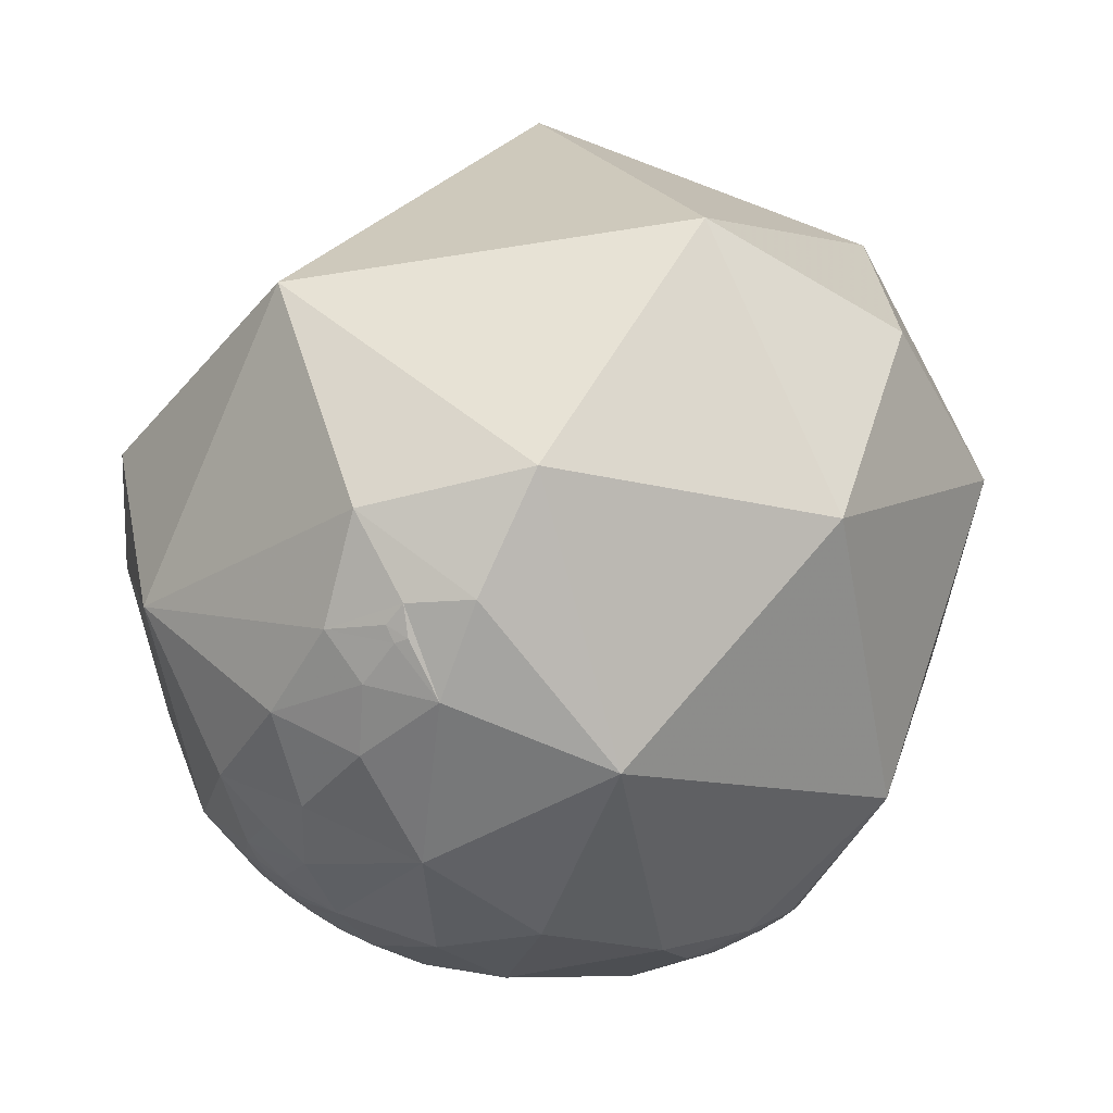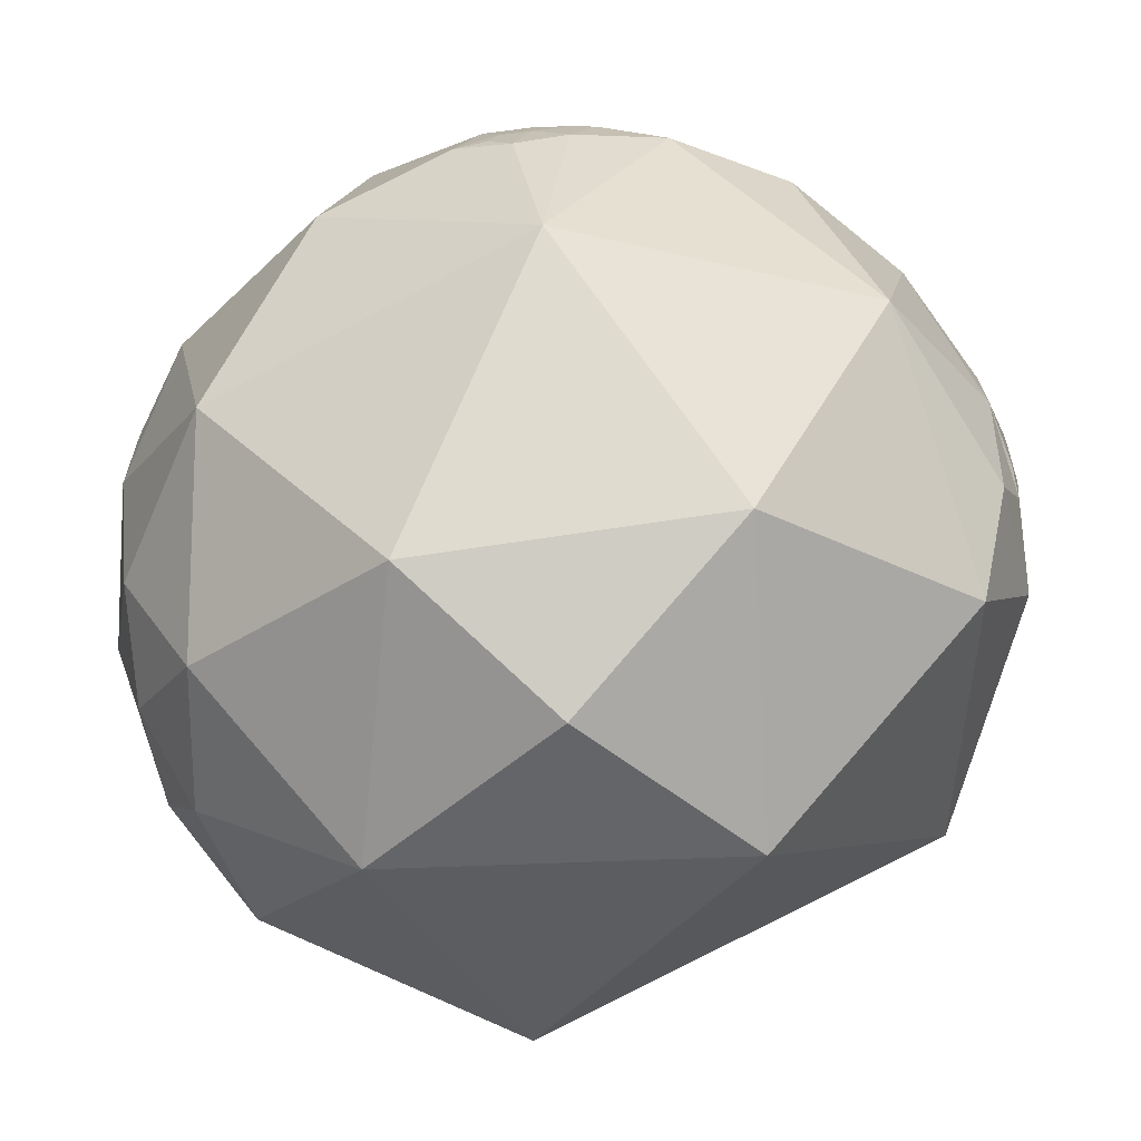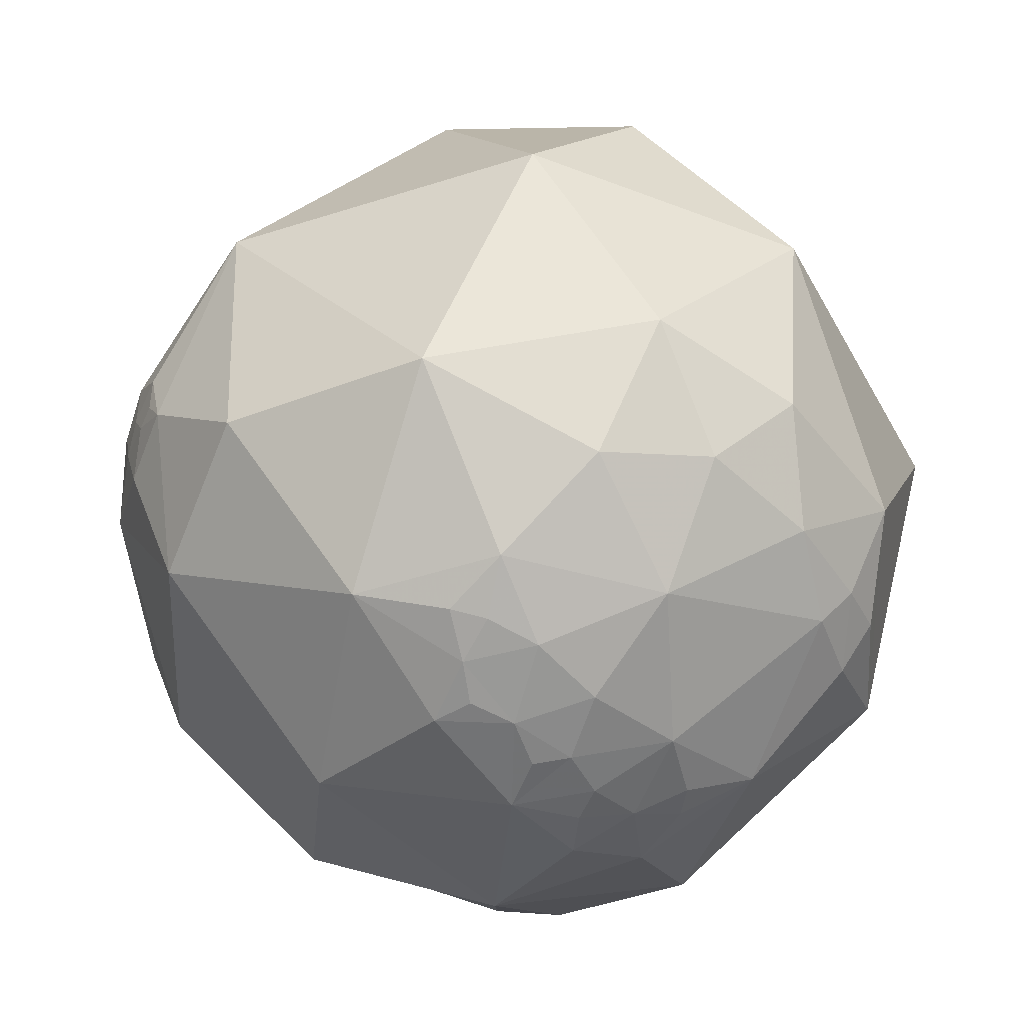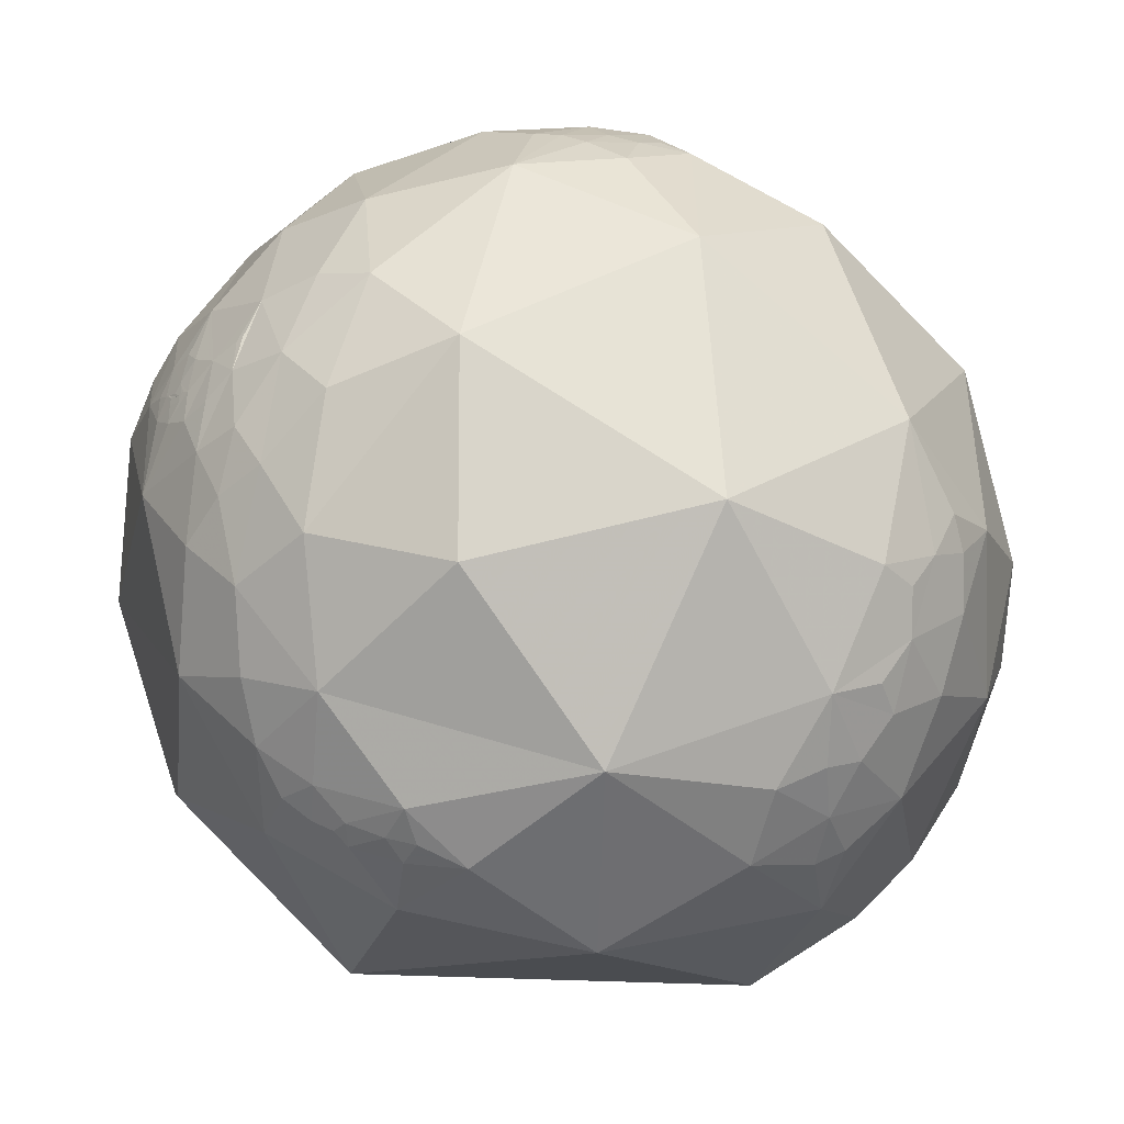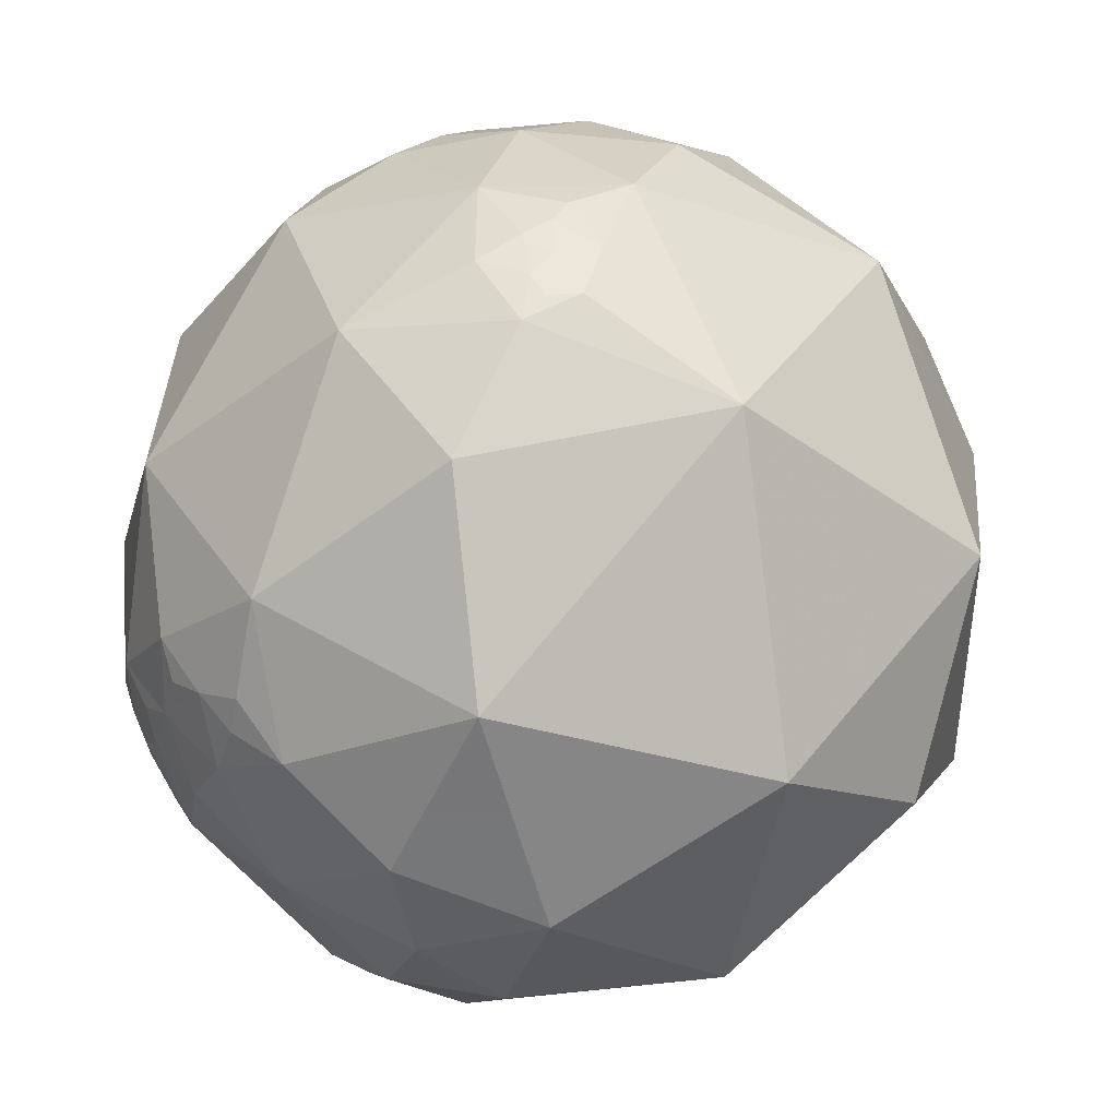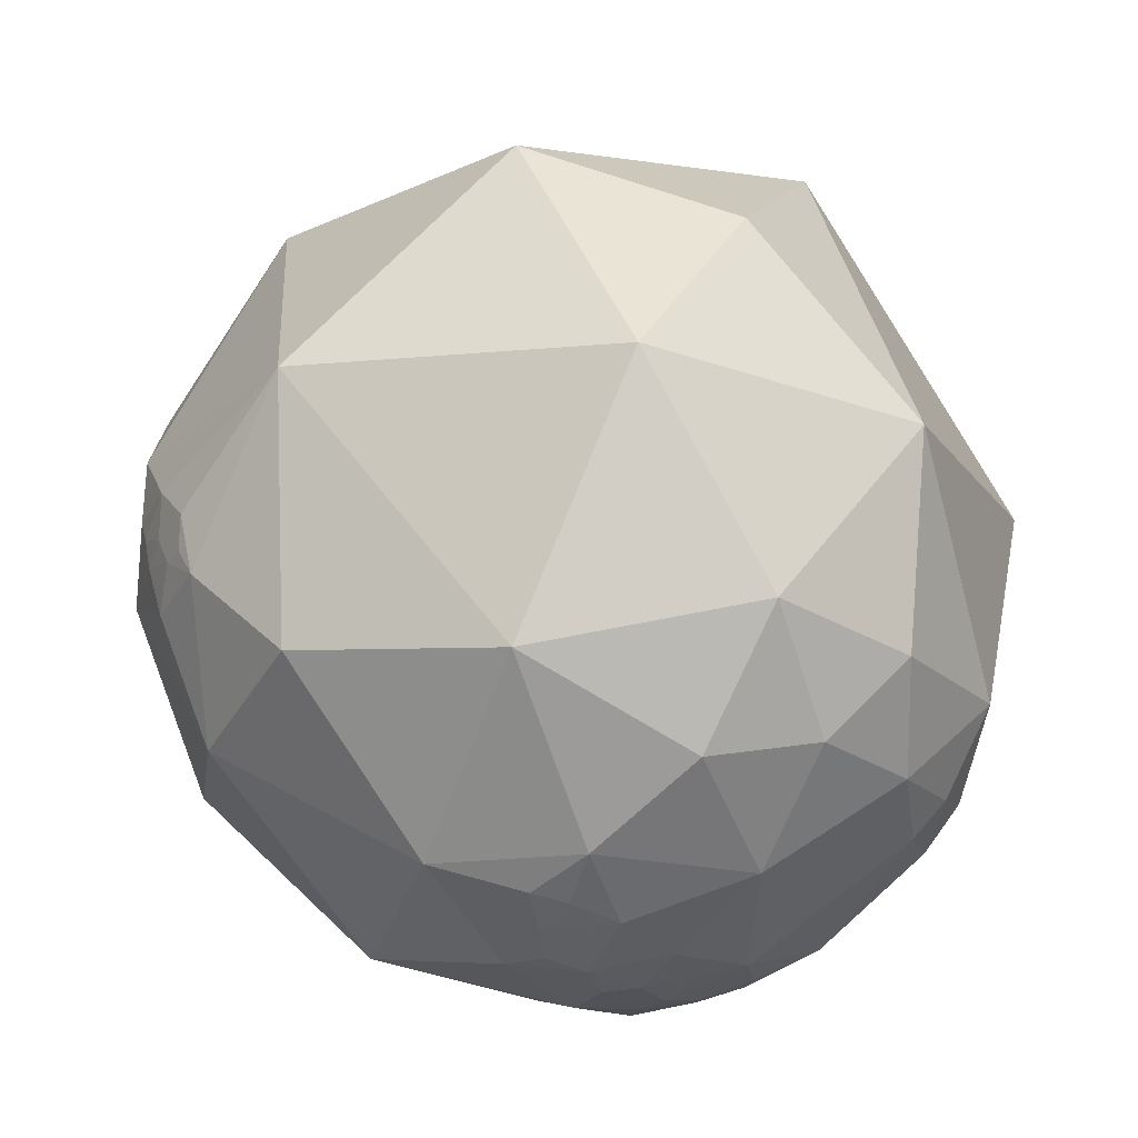
<metadata>
{"format":"obj","ext":"obj","renderer":"f3d","projection":"perspective","resolution":1024,"background":"white","views":[{"elev":75.4,"azim":-20.3,"up":"+Y"},{"elev":12.9,"azim":125.9,"up":"+Z"},{"elev":-41.2,"azim":73.5,"up":"+Y"},{"elev":20.6,"azim":-24.2,"up":"+Z"},{"elev":45.3,"azim":76.9,"up":"+Z"},{"elev":-12.0,"azim":68.2,"up":"+Y"}]}
</metadata>
<code>
v -0.8547 0.03651 0.5178
v -0.8549 0.0368 0.5176
v -0.8551 0.03839 0.5171
v -0.8563 0.04575 0.5144
v -0.8612 0.07251 0.5031
v -0.8547 0.03574 0.5178
v -0.8543 0.03319 0.5187
v -0.8483 0.02403 0.529
v -0.8585 0.02171 0.5124
v -0.8448 0.004592 0.535
v -0.8846 0.02255 0.4658
v -0.871 -0.04701 0.4891
v -0.8885 0.09121 0.4498
v -0.8363 -0.0905 0.5408
v -0.8781 -0.1485 0.4548
v -0.8203 -0.2272 0.5249
v -0.9482 0.02168 0.317
v -0.7857 -0.1179 0.6073
v -0.8073 -0.3439 0.4795
v -0.875 -0.2735 0.3993
v -0.932 -0.2241 0.285
v -0.8852 -0.3924 0.25
v -0.8959 -0.4381 0.07399
v -0.8547 0.03822 0.5177
v -0.8546 0.06251 0.5156
v -0.8412 0.0644 0.5368
v -0.8502 0.03012 0.5256
v -0.8088 0.05913 0.5851
v -0.7967 -0.02565 0.6038
v -0.7388 0.1584 0.655
v -0.7565 -0.06418 0.6509
v -0.7461 -0.07388 0.6617
v -0.6913 -0.03625 0.7217
v -0.5995 -0.1259 0.7904
v -0.7135 -0.2206 0.665
v -0.4393 0.01676 0.8982
v -0.5608 0.1964 0.8043
v -0.6775 -0.3794 0.6302
v -0.5287 -0.2422 0.8135
v -0.3449 0.3424 0.8739
v -0.8609 0.09489 0.4999
v -0.861 0.09735 0.4993
v -0.861 0.09764 0.4991
v -0.861 0.09779 0.4991
v -0.861 0.09763 0.4991
v -0.8606 0.08654 0.5018
v -0.861 0.09764 0.4991
v -0.8611 0.09747 0.499
v -0.8614 0.09903 0.4981
v -0.8611 0.1013 0.4982
v -0.861 0.107 0.4972
v -0.8692 0.05687 0.4912
v -0.8636 0.145 0.4829
v -0.8686 0.2099 0.4488
v -0.8697 0.373 0.3234
v -0.816 0.3559 0.4556
v -0.7254 0.5007 0.4724
v -0.8607 0.09631 0.5
v -0.8262 0.1612 0.5399
v -0.8061 0.112 0.5811
v -0.7644 0.325 0.5568
v -0.5307 0.5163 0.6722
v -0.9678 -0.2511 0.01681
v -0.5519 -0.7467 0.3713
v -0.8797 -0.4708 -0.06725
v -0.9409 -0.1074 -0.3211
v -0.8576 -0.4332 -0.2773
v -0.7682 -0.6026 -0.2162
v -0.7442 -0.6198 -0.2489
v -0.8431 -0.5102 -0.1698
v -0.8002 -0.5634 -0.2057
v -0.7527 -0.6302 -0.1907
v -0.7922 -0.6037 0.08935
v -0.8024 -0.5852 -0.1171
v -0.6596 -0.7036 -0.2644
v -0.6425 -0.736 -0.2134
v -0.6666 -0.7338 -0.1312
v -0.6923 -0.691 -0.2077
v -0.556 -0.7898 -0.2592
v -0.6534 -0.6457 -0.3952
v -0.6215 -0.2671 -0.7364
v -0.2914 -0.8238 -0.4863
v -0.332 -0.9429 -0.02663
v -0.0182 -0.9585 -0.2845
v 0.01563 -0.9938 -0.1102
v 0.1387 -0.9878 0.07128
v 0.1416 -0.9349 -0.3253
v 0.1928 -0.5789 -0.7923
v 0.2175 -0.9238 -0.315
v 0.1545 -0.9654 -0.21
v 0.1332 -0.9873 -0.08691
v 0.2197 -0.9708 -0.09602
v 0.2069 -0.8534 -0.4785
v 0.4072 -0.656 -0.6355
v 0.3583 -0.904 -0.2334
v 0.5501 -0.6452 -0.5302
v 0.5676 -0.5624 -0.6013
v 0.4646 -0.5535 -0.6912
v 0.6469 -0.364 -0.6701
v -0.7759 -0.5013 0.383
v -0.1052 0.1822 0.9776
v -0.4424 -0.5005 0.7442
v -0.1681 -0.1309 0.977
v -0.05108 0.03188 0.9982
v 0.09669 0.06914 0.9929
v -0.04815 -0.8818 0.4691
v 0.02189 -0.08016 0.9965
v 0.06493 -0.1867 0.9803
v 0.2405 -0.131 0.9618
v 0.09152 -0.4723 0.8767
v 0.4604 -0.3189 0.8284
v 0.9332 0.2511 0.257
v 0.8103 -0.3476 0.4717
v 0.4435 -0.7295 0.5207
v 0.2911 -0.9112 0.2916
v 0.6494 -0.7193 0.2467
v 0.5242 -0.7874 0.3242
v 0.5249 -0.8418 0.126
v 0.8357 -0.5426 0.08445
v 0.9698 -0.243 -0.01966
v 0.3517 -0.9273 0.1284
v 0.4402 -0.8562 0.2704
v 0.3628 -0.9027 0.2313
v 0.2654 -0.9621 0.06177
v 0.5384 -0.8067 0.2435
v 0.301 -0.9535 -0.01557
v 0.4482 -0.8936 -0.02433
v 0.6565 -0.744 -0.1245
v 0.8476 -0.5003 -0.1768
v 0.8765 -0.3208 -0.359
v 0.7207 -0.5453 -0.428
v -0.9047 0.4202 -0.07002
v -0.7184 0.6322 0.2902
v -0.5243 0.783 0.3347
v -0.4244 0.9053 0.0185
v -0.5599 0.8026 0.2056
v -0.259 0.9234 0.2834
v -0.3956 0.8887 0.2318
v -0.4381 0.85 0.2926
v -0.4097 0.8627 0.2966
v -0.442 0.8603 0.2541
v -0.8509 0.2263 -0.4741
v 0.4684 0.8133 -0.3452
v -0.4057 0.7305 -0.5494
v 0.316 0.129 -0.9399
v -0.1001 0.7317 0.6743
v -0.5777 0.6815 0.4493
v -0.3937 0.813 0.429
v 0.5004 0.792 0.3498
v 0.4589 0.2643 0.8483
v -0.05855 0.9945 0.08725
v 0.813 0.5811 -0.03572
v 0.9109 0.1535 -0.3831
v -0.005198 -0.01192 0.9999
v 0.09332 -0.03192 0.9951
v 0.1387 -0.0892 0.9863
v 0.1962 -0.07315 0.9778
v 0.2078 0.001267 0.9782
f 3 2 1
f 4 2 3
f 11 9 52
f 27 9 8
f 5 7 4
f 11 13 17
f 16 18 15
f 14 15 18
f 12 17 15
f 20 19 16
f 15 21 20
f 17 21 15
f 17 63 21
f 22 63 23
f 20 21 22
f 52 7 5
f 10 11 12
f 2 24 1
f 7 25 24
f 26 27 8
f 27 26 7
f 6 24 2
f 33 29 31
f 32 33 31
f 37 33 36
f 36 34 39
f 29 28 10
f 45 47 48
f 5 51 52
f 49 50 51
f 54 13 53
f 56 55 54
f 55 132 17
f 133 55 57
f 48 47 44
f 44 42 58
f 25 51 58
f 26 51 25
f 60 59 26
f 59 51 26
f 49 58 50
f 62 61 30
f 61 62 57
f 22 73 100
f 73 64 100
f 22 23 73
f 78 69 75
f 77 76 79
f 73 65 74
f 73 74 77
f 65 67 70
f 80 69 67
f 70 67 71
f 71 69 68
f 77 72 78
f 23 65 73
f 63 66 67
f 83 73 77
f 79 83 77
f 81 82 80
f 84 87 90
f 85 84 90
f 93 88 94
f 97 96 94
f 98 99 97
f 98 97 94
f 96 95 93
f 94 96 93
f 88 93 82
f 81 80 67
f 102 39 38
f 101 36 103
f 36 39 103
f 150 101 105
f 106 102 64
f 110 103 102
f 111 109 110
f 39 102 103
f 101 103 104
f 40 101 146
f 112 150 113
f 113 150 111
f 117 116 114
f 116 113 114
f 113 120 112
f 120 113 119
f 106 114 110
f 114 113 111
f 86 121 115
f 124 121 86
f 121 123 115
f 123 122 115
f 118 128 116
f 128 119 116
f 119 128 129
f 96 131 128
f 130 129 131
f 131 129 128
f 95 96 128
f 120 129 130
f 118 116 125
f 115 122 114
f 119 113 116
f 132 55 133
f 133 134 136
f 135 138 137
f 136 135 132
f 144 142 132
f 142 81 66
f 141 140 138
f 148 134 147
f 138 148 137
f 146 148 62
f 148 147 62
f 141 139 140
f 140 148 138
f 152 149 112
f 62 147 57
f 81 67 66
f 30 60 28
f 149 150 112
f 9 27 7
f 14 29 12
f 18 29 14
f 19 35 16
f 59 53 51
f 59 54 53
f 61 56 54
f 86 106 83
f 130 131 99
f 151 144 135
f 7 24 6
f 10 9 11
f 6 4 7
f 3 24 4
f 12 11 17
f 14 12 15
f 19 20 22
f 22 21 63
f 15 20 16
f 24 58 4
f 26 10 28
f 26 25 7
f 31 18 32
f 24 25 58
f 33 32 18
f 29 30 28
f 49 46 48
f 35 34 33
f 18 35 33
f 34 36 33
f 33 37 30
f 35 39 34
f 38 39 35
f 40 37 36
f 42 43 45
f 43 44 45
f 41 42 48
f 13 51 53
f 46 41 48
f 45 48 42
f 49 51 5
f 59 30 61
f 17 54 55
f 17 13 54
f 57 55 56
f 17 132 63
f 44 43 42
f 58 41 46
f 58 42 41
f 58 48 44
f 49 48 58
f 51 50 58
f 61 54 59
f 37 62 30
f 57 56 61
f 19 22 100
f 65 63 67
f 23 63 65
f 71 72 74
f 79 75 80
f 79 76 75
f 71 68 72
f 77 74 72
f 71 67 69
f 80 75 69
f 74 70 71
f 77 78 76
f 68 69 72
f 84 82 93
f 64 83 106
f 83 85 86
f 79 82 83
f 84 85 83
f 82 81 88
f 85 91 86
f 90 92 91
f 93 87 84
f 92 90 95
f 118 121 127
f 91 92 86
f 94 88 98
f 89 93 95
f 99 131 97
f 88 99 98
f 73 83 64
f 101 40 36
f 102 38 100
f 64 102 100
f 111 150 109
f 108 110 109
f 104 105 101
f 108 103 110
f 109 158 157
f 106 86 115
f 106 115 114
f 117 122 125
f 114 111 110
f 86 126 124
f 127 95 128
f 118 127 128
f 129 120 119
f 117 125 116
f 136 138 135
f 102 106 110
f 66 132 142
f 146 151 137
f 132 133 136
f 142 144 81
f 132 135 144
f 134 139 136
f 136 139 141
f 143 145 144
f 144 145 81
f 40 146 62
f 148 139 134
f 146 137 148
f 143 152 153
f 149 146 150
f 149 143 151
f 101 150 146
f 148 140 139
f 152 112 153
f 120 130 153
f 112 120 153
f 4 46 5
f 11 52 13
f 63 132 66
f 81 145 88
f 88 145 99
f 58 46 4
f 28 60 26
f 40 62 37
f 16 35 18
f 19 38 35
f 12 29 10
f 44 47 45
f 92 126 86
f 97 131 96
f 133 147 134
f 137 151 135
f 151 143 144
f 143 153 145
f 153 99 145
f 153 130 99
f 19 100 38
f 57 147 133
f 52 9 7
f 10 8 9
f 6 2 4
f 3 1 24
f 26 8 10
f 31 29 18
f 29 33 30
f 49 5 46
f 13 52 51
f 59 60 30
f 78 72 69
f 75 76 78
f 74 65 70
f 84 83 82
f 79 80 82
f 85 90 91
f 93 89 87
f 117 114 122
f 136 141 138
f 146 149 151
f 143 149 152
f 108 107 103
f 105 158 150
f 109 156 108
f 103 154 104
f 105 154 155
f 155 107 156
f 109 150 158
f 108 156 107
f 105 155 158
f 109 157 156
f 103 107 154
f 105 104 154
f 157 158 156
f 155 154 107
f 156 158 155
f 87 89 90
f 95 127 126
f 118 125 122
f 122 123 121
f 121 124 126
f 126 92 95
f 89 95 90
f 118 122 121
f 126 127 121

</code>
